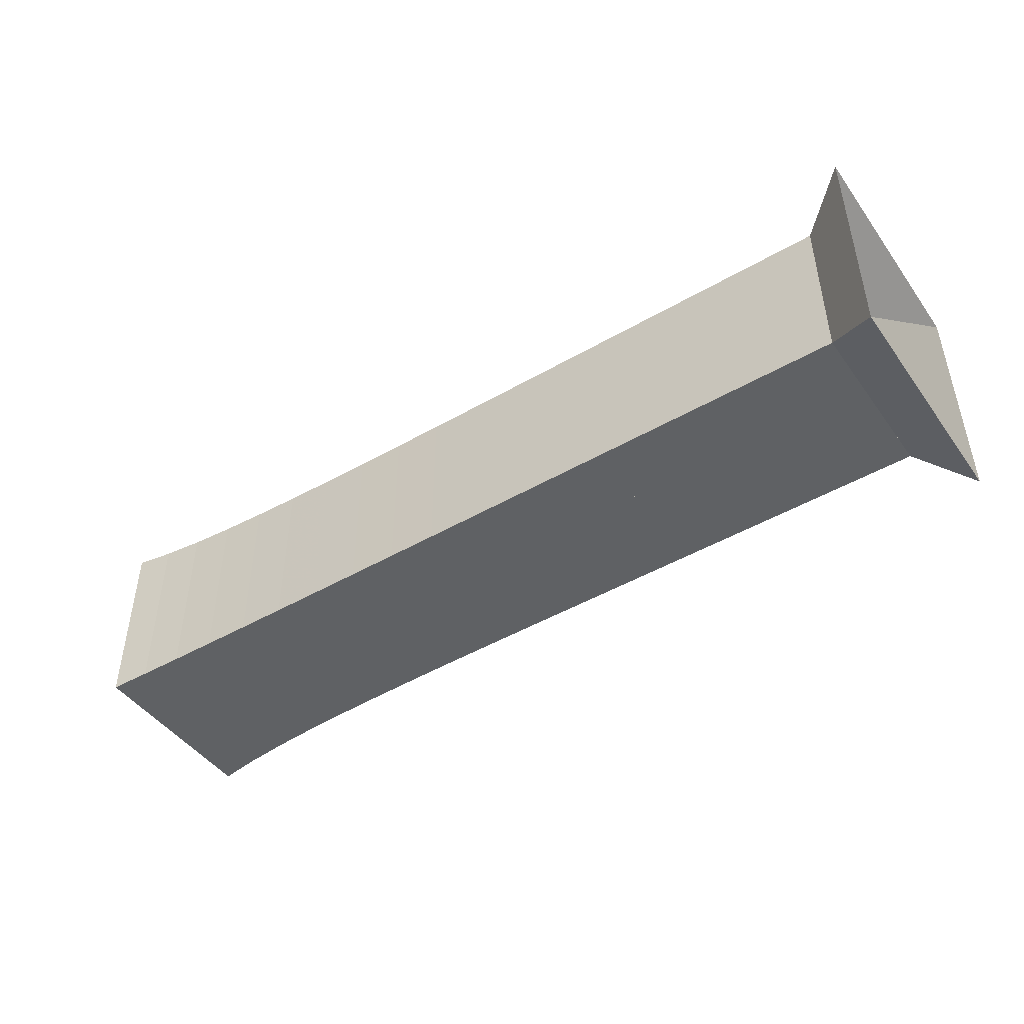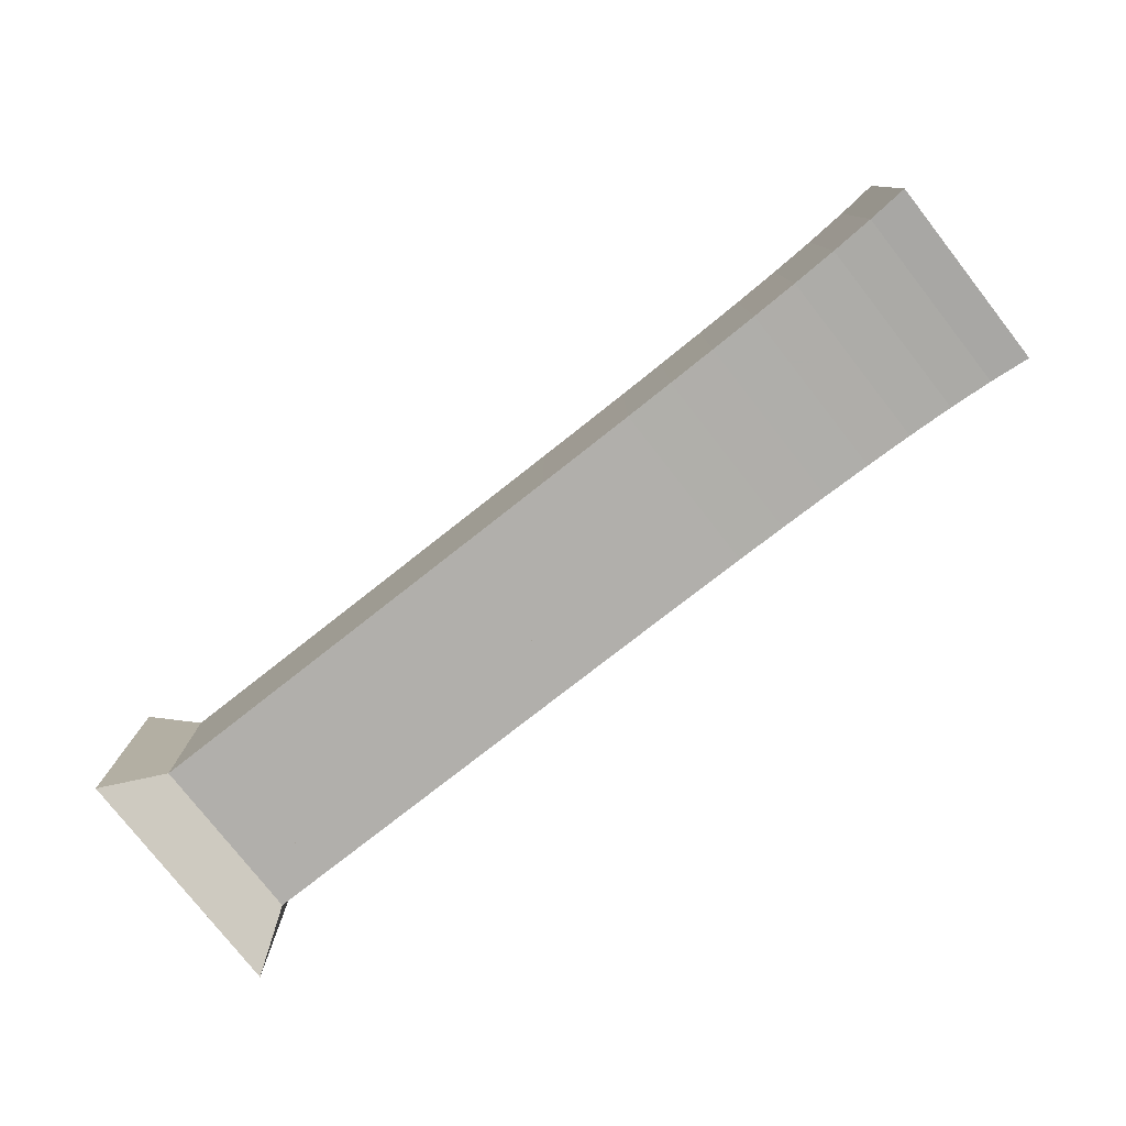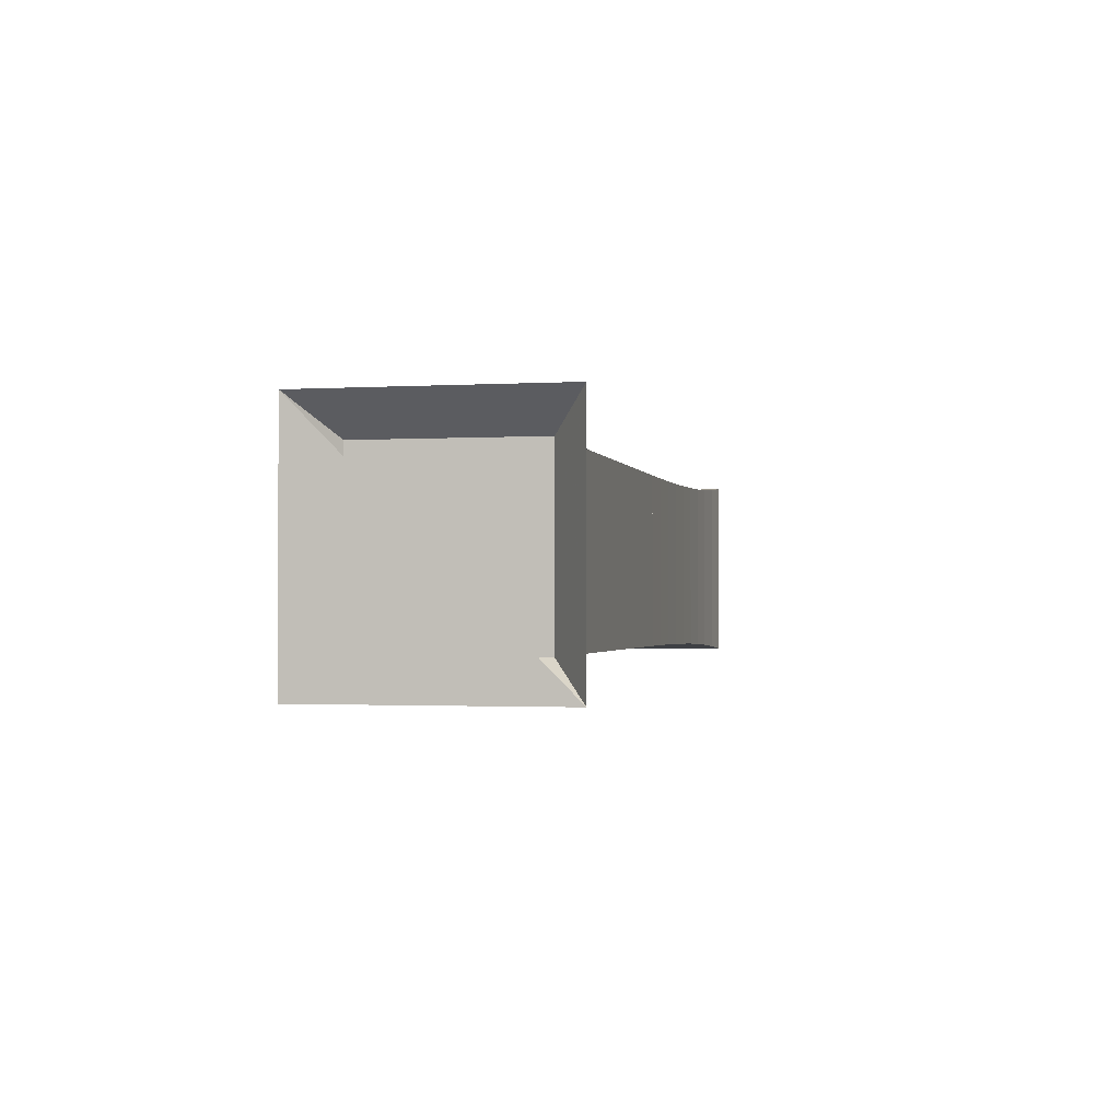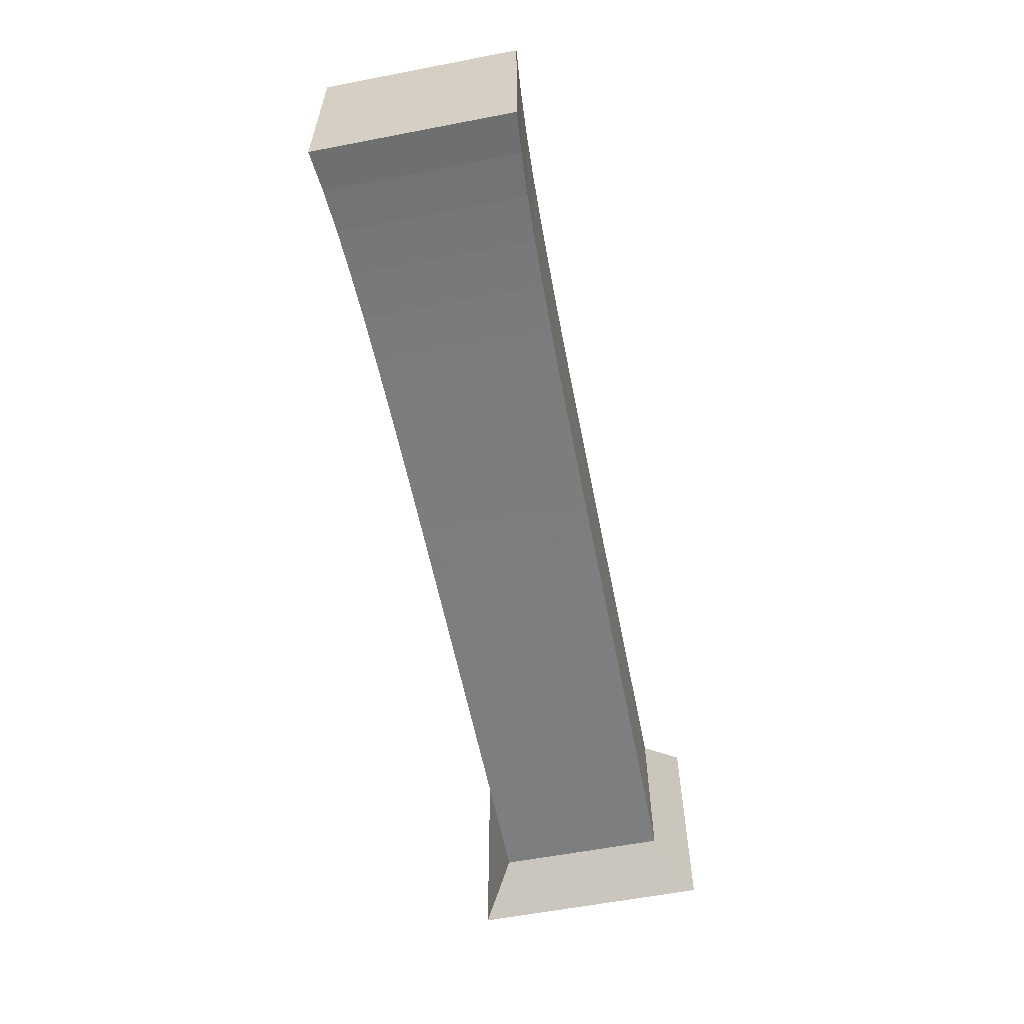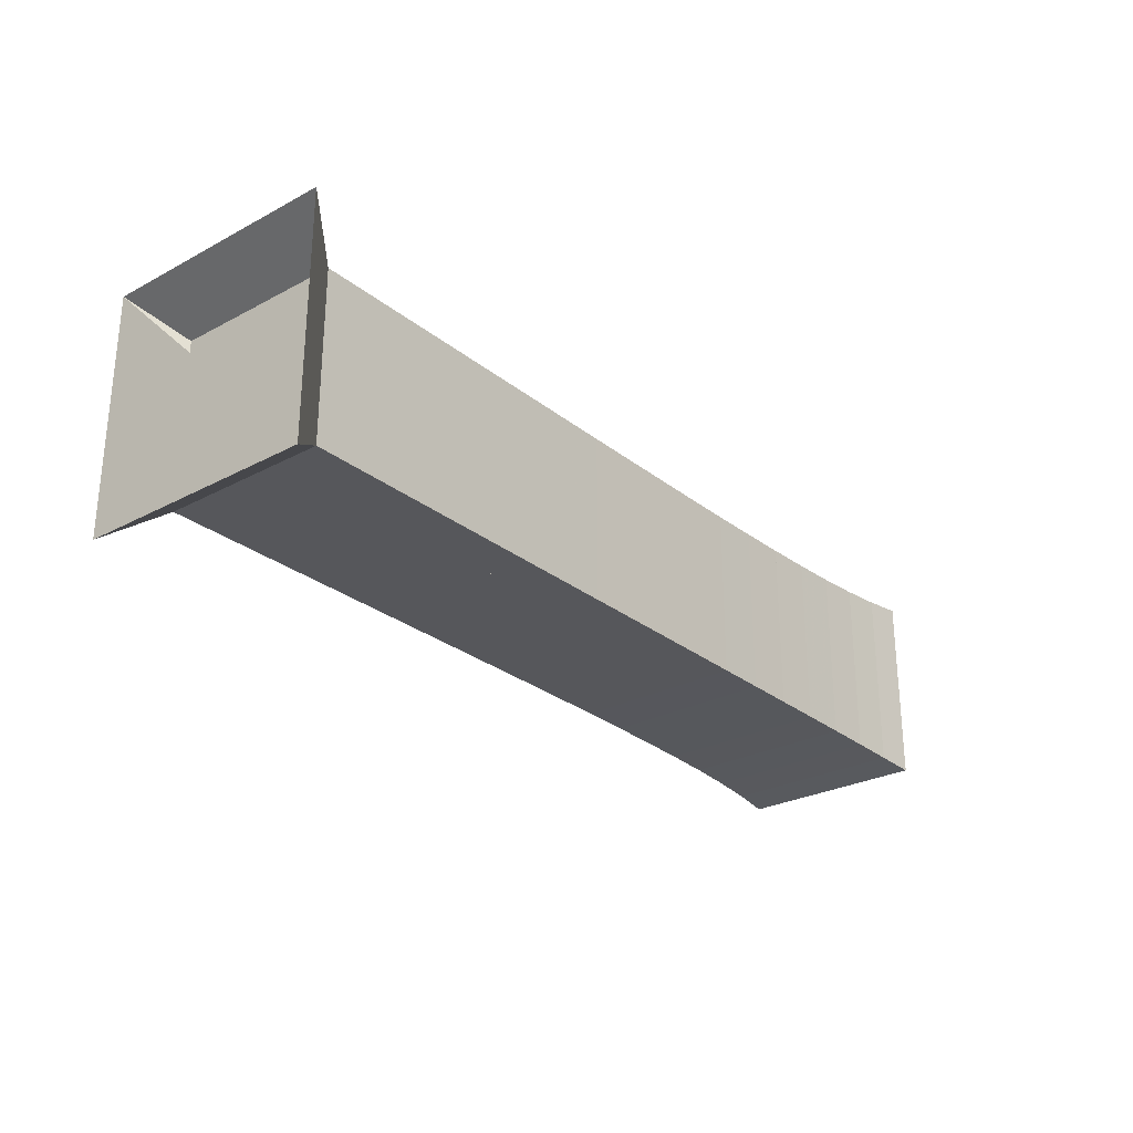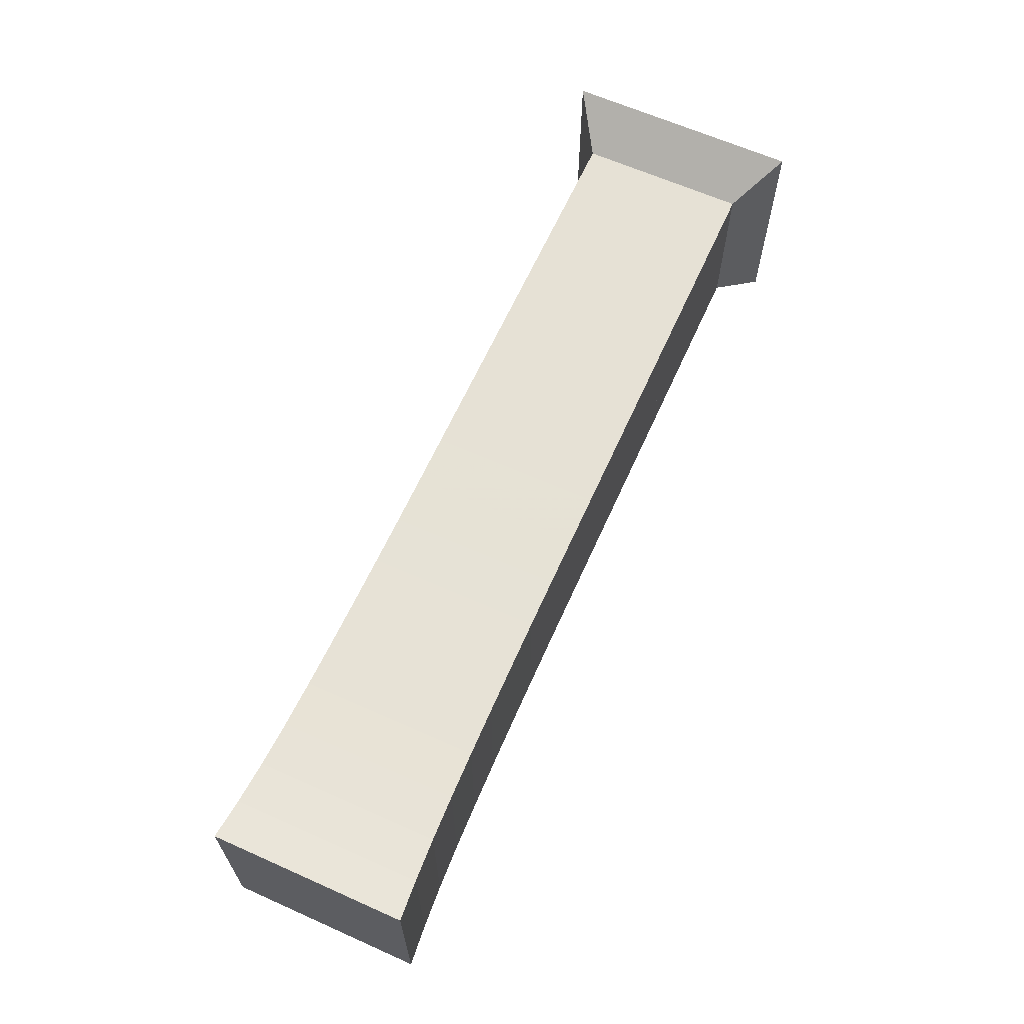
<metadata>
{"format":"obj","ext":"obj","renderer":"f3d","projection":"perspective","resolution":1024,"background":"white","views":[{"elev":-46.0,"azim":-146.3,"up":"+Z"},{"elev":-78.3,"azim":38.1,"up":"+Y"},{"elev":-1.4,"azim":-77.8,"up":"+Y"},{"elev":-59.3,"azim":101.2,"up":"+Y"},{"elev":-27.2,"azim":-50.6,"up":"+Y"},{"elev":64.1,"azim":114.2,"up":"+Y"}]}
</metadata>
<code>
v 0 -0.25 -0.25
v 0 -0.25 0.25
v 0 0.25 0.25
v 0 0.25 -0.25
v 0.1053 -0.1768 -0.1768
v 0.1053 -0.1768 0.1768
v 0.1053 0.1768 0.1768
v 0.1053 0.1768 -0.1768
v 0.2105 -0.1768 -0.1768
v 0.2105 -0.1768 0.1768
v 0.2105 0.1768 0.1768
v 0.2105 0.1768 -0.1768
v 0.3158 -0.1768 -0.1768
v 0.3158 -0.1768 0.1768
v 0.3158 0.1768 0.1768
v 0.3158 0.1768 -0.1768
v 0.4211 -0.1768 -0.1768
v 0.4211 -0.1768 0.1768
v 0.4211 0.1768 0.1768
v 0.4211 0.1768 -0.1768
v 0.5263 -0.1768 -0.1768
v 0.5263 -0.1768 0.1768
v 0.5263 0.1768 0.1768
v 0.5263 0.1768 -0.1768
v 0.6316 -0.1768 -0.1768
v 0.6316 -0.1768 0.1768
v 0.6316 0.1768 0.1768
v 0.6316 0.1768 -0.1768
v 0.7368 -0.1768 -0.1768
v 0.7368 -0.1768 0.1768
v 0.7368 0.1768 0.1768
v 0.7368 0.1768 -0.1768
v 0.842 -0.1768 -0.1768
v 0.842 -0.1768 0.1768
v 0.842 0.1768 0.1768
v 0.842 0.1768 -0.1768
v 0.9471 -0.1769 -0.1769
v 0.9471 -0.1769 0.1769
v 0.9471 0.1769 0.1769
v 0.9471 0.1769 -0.1769
v 1.052 -0.177 -0.177
v 1.052 -0.177 0.177
v 1.052 0.177 0.177
v 1.052 0.177 -0.177
v 1.157 -0.1772 -0.1772
v 1.157 -0.1772 0.1772
v 1.157 0.1772 0.1772
v 1.157 0.1772 -0.1772
v 1.261 -0.1777 -0.1777
v 1.261 -0.1777 0.1777
v 1.261 0.1777 0.1777
v 1.261 0.1777 -0.1777
v 1.364 -0.1785 -0.1785
v 1.364 -0.1785 0.1785
v 1.364 0.1785 0.1785
v 1.364 0.1785 -0.1785
v 1.466 -0.1797 -0.1797
v 1.466 -0.1797 0.1797
v 1.466 0.1797 0.1797
v 1.466 0.1797 -0.1797
v 1.566 -0.1815 -0.1815
v 1.566 -0.1815 0.1815
v 1.566 0.1815 0.1815
v 1.566 0.1815 -0.1815
v 1.663 -0.184 -0.184
v 1.663 -0.184 0.184
v 1.663 0.184 0.184
v 1.663 0.184 -0.184
v 1.757 -0.1877 -0.1877
v 1.757 -0.1877 0.1877
v 1.757 0.1877 0.1877
v 1.757 0.1877 -0.1877
v 1.845 -0.193 -0.193
v 1.845 -0.193 0.193
v 1.845 0.193 0.193
v 1.845 0.193 -0.193
v 1.927 -0.2 -0.2
v 1.927 -0.2 0.2
v 1.927 0.2 0.2
v 1.927 0.2 -0.2
f 1 2 4 5
f 5 6 7 8
f 5 6 2 1
f 6 7 3 2
f 7 8 4 3
f 8 5 1 4
f 9 10 11 12
f 9 10 6 5
f 10 11 7 6
f 11 12 8 7
f 12 9 5 8
f 13 14 15 16
f 13 14 10 9
f 14 15 11 10
f 15 16 12 11
f 16 13 9 12
f 17 18 19 20
f 17 18 14 13
f 18 19 15 14
f 19 20 16 15
f 20 17 13 16
f 21 22 23 24
f 21 22 18 17
f 22 23 19 18
f 23 24 20 19
f 24 21 17 20
f 25 26 27 28
f 25 26 22 21
f 26 27 23 22
f 27 28 24 23
f 28 25 21 24
f 29 30 31 32
f 29 30 26 25
f 30 31 27 26
f 31 32 28 27
f 32 29 25 28
f 33 34 35 36
f 33 34 30 29
f 34 35 31 30
f 35 36 32 31
f 36 33 29 32
f 37 38 39 40
f 37 38 34 33
f 38 39 35 34
f 39 40 36 35
f 40 37 33 36
f 41 42 43 44
f 41 42 38 37
f 42 43 39 38
f 43 44 40 39
f 44 41 37 40
f 45 46 47 48
f 45 46 42 41
f 46 47 43 42
f 47 48 44 43
f 48 45 41 44
f 49 50 51 52
f 49 50 46 45
f 50 51 47 46
f 51 52 48 47
f 52 49 45 48
f 53 54 55 56
f 53 54 50 49
f 54 55 51 50
f 55 56 52 51
f 56 53 49 52
f 57 58 59 60
f 57 58 54 53
f 58 59 55 54
f 59 60 56 55
f 60 57 53 56
f 61 62 63 64
f 61 62 58 57
f 62 63 59 58
f 63 64 60 59
f 64 61 57 60
f 65 66 67 68
f 65 66 62 61
f 66 67 63 62
f 67 68 64 63
f 68 65 61 64
f 69 70 71 72
f 69 70 66 65
f 70 71 67 66
f 71 72 68 67
f 72 69 65 68
f 73 74 75 76
f 73 74 70 69
f 74 75 71 70
f 75 76 72 71
f 76 73 69 72
f 77 78 79 80
f 77 78 74 73
f 78 79 75 74
f 79 80 76 75
f 80 77 73 76

</code>
